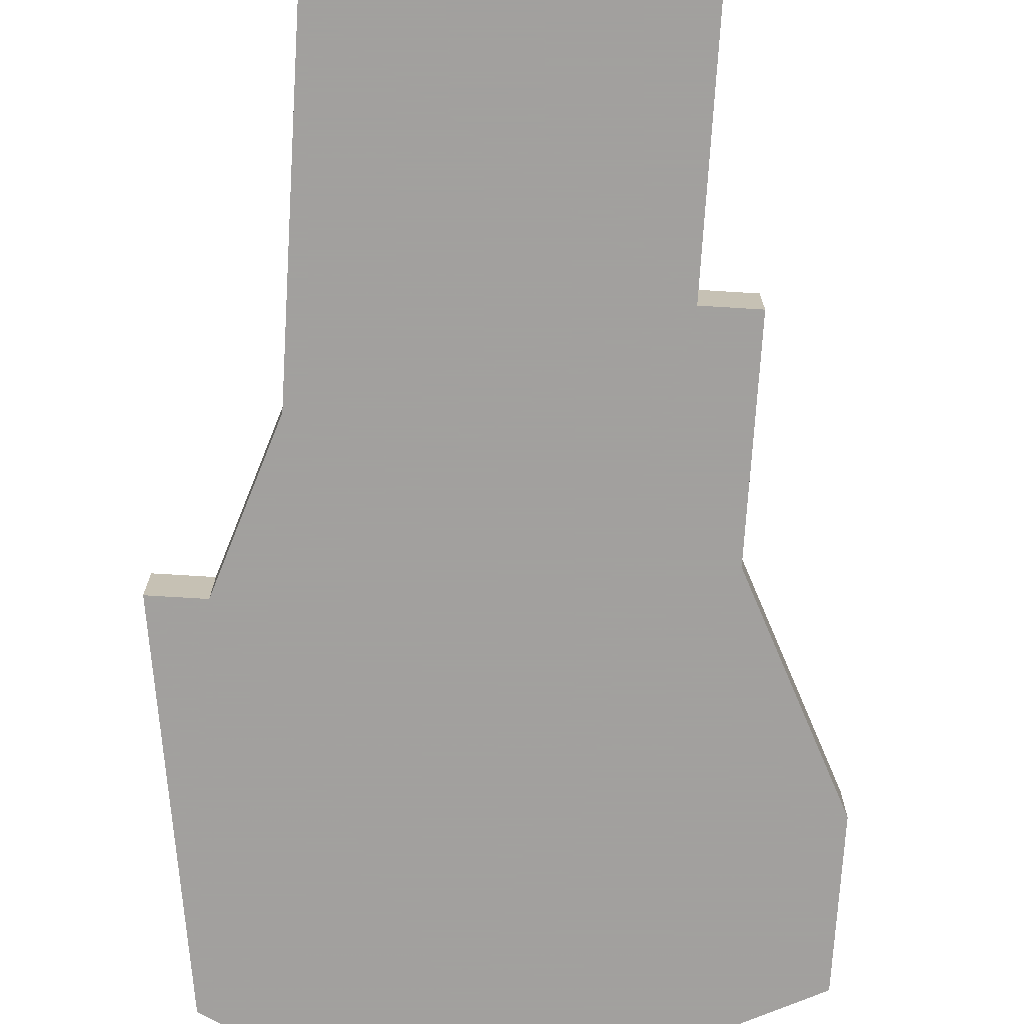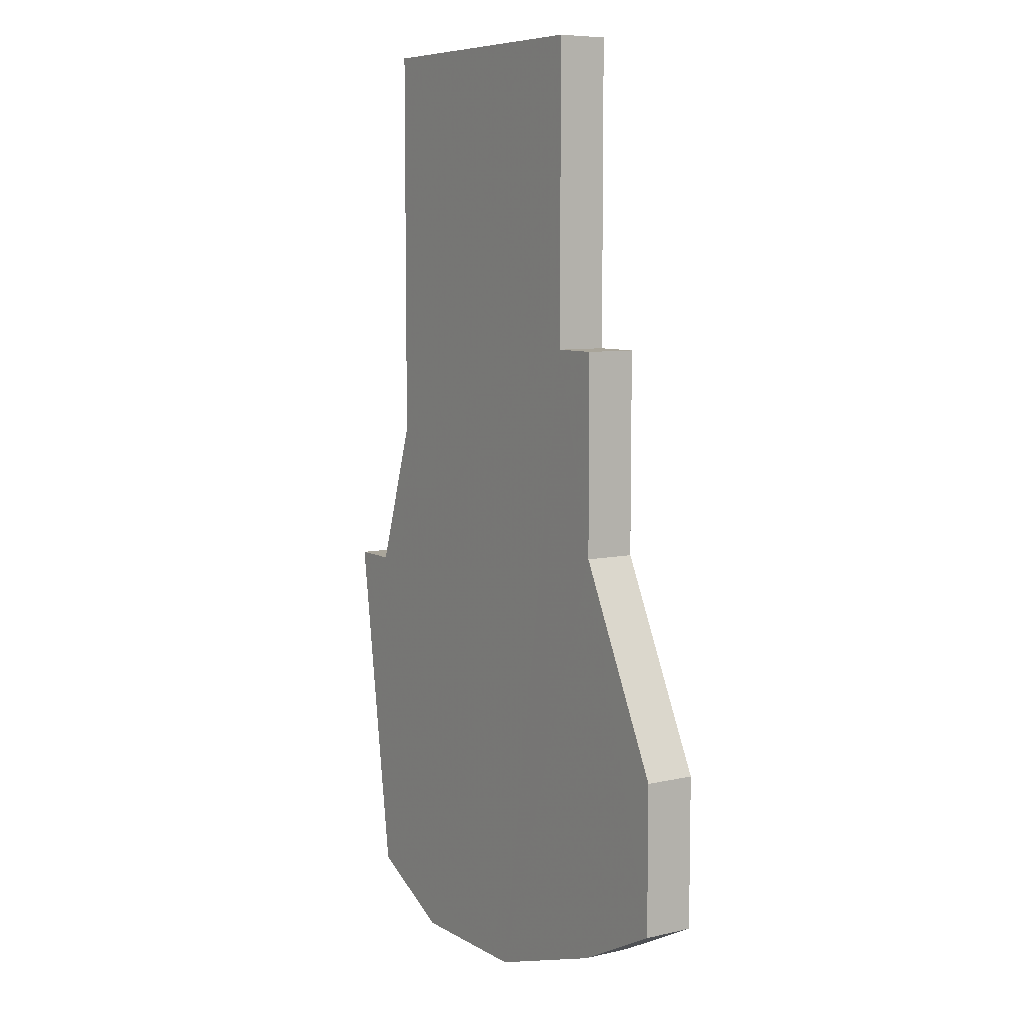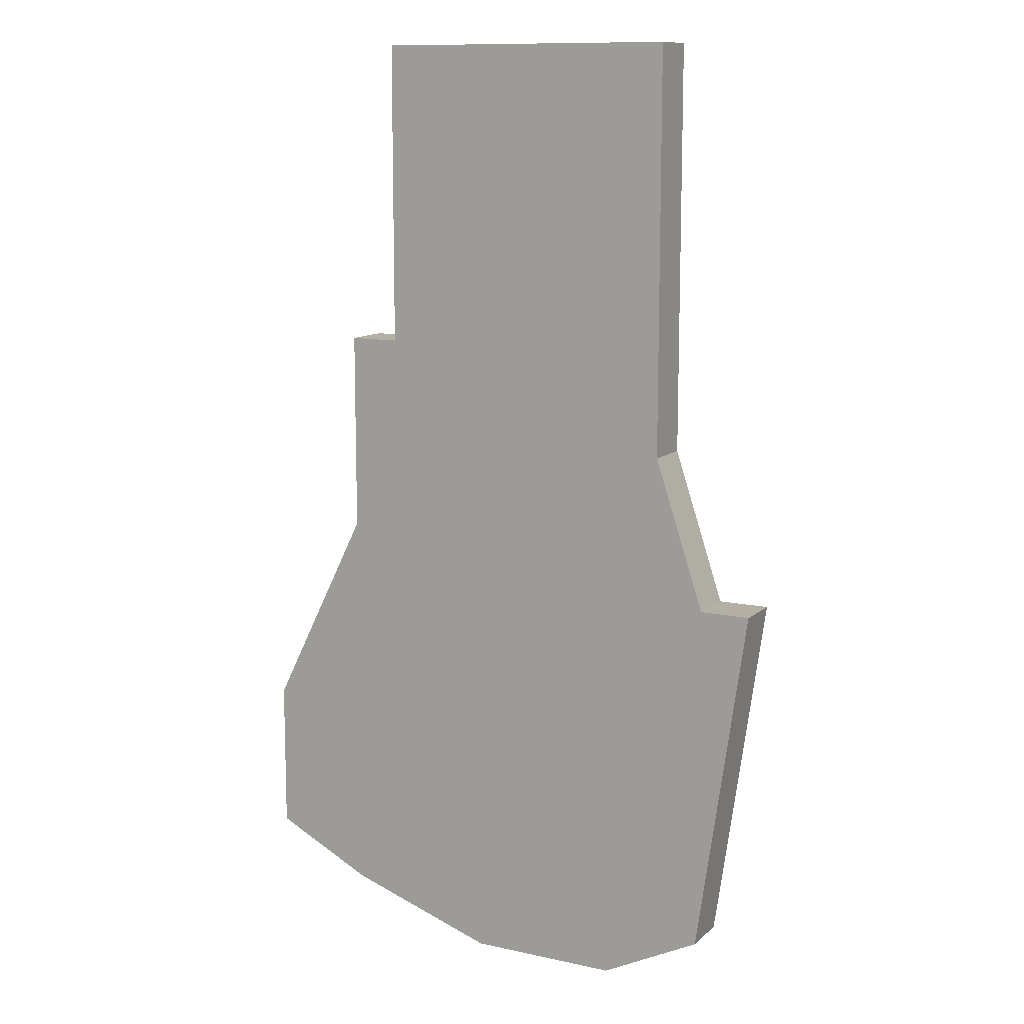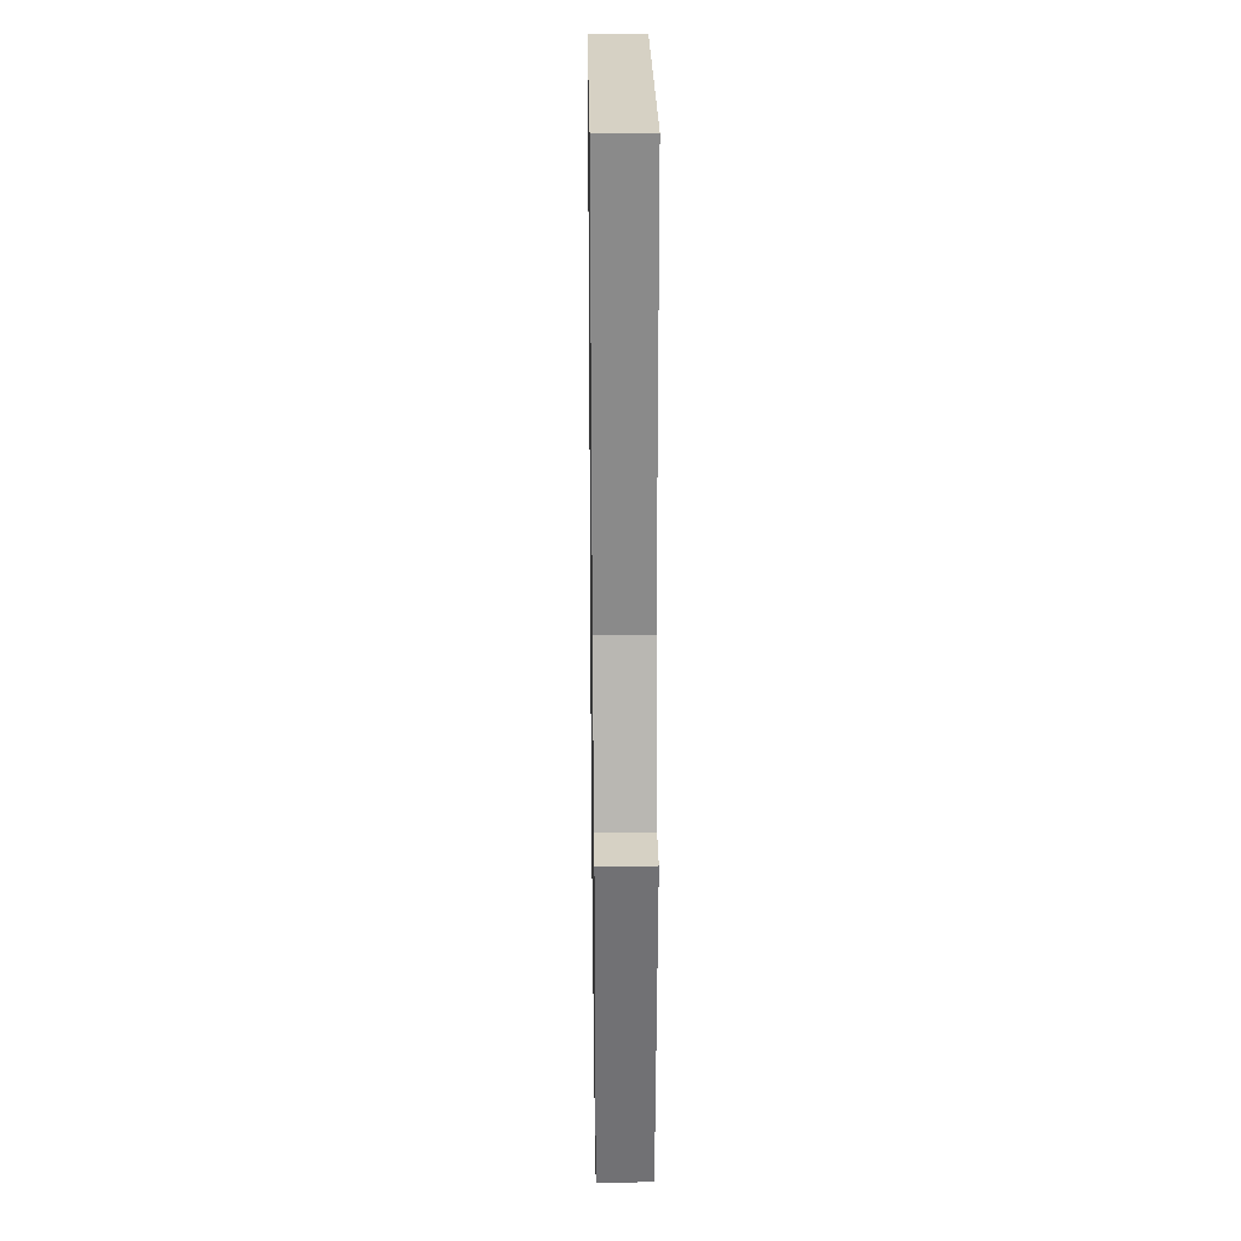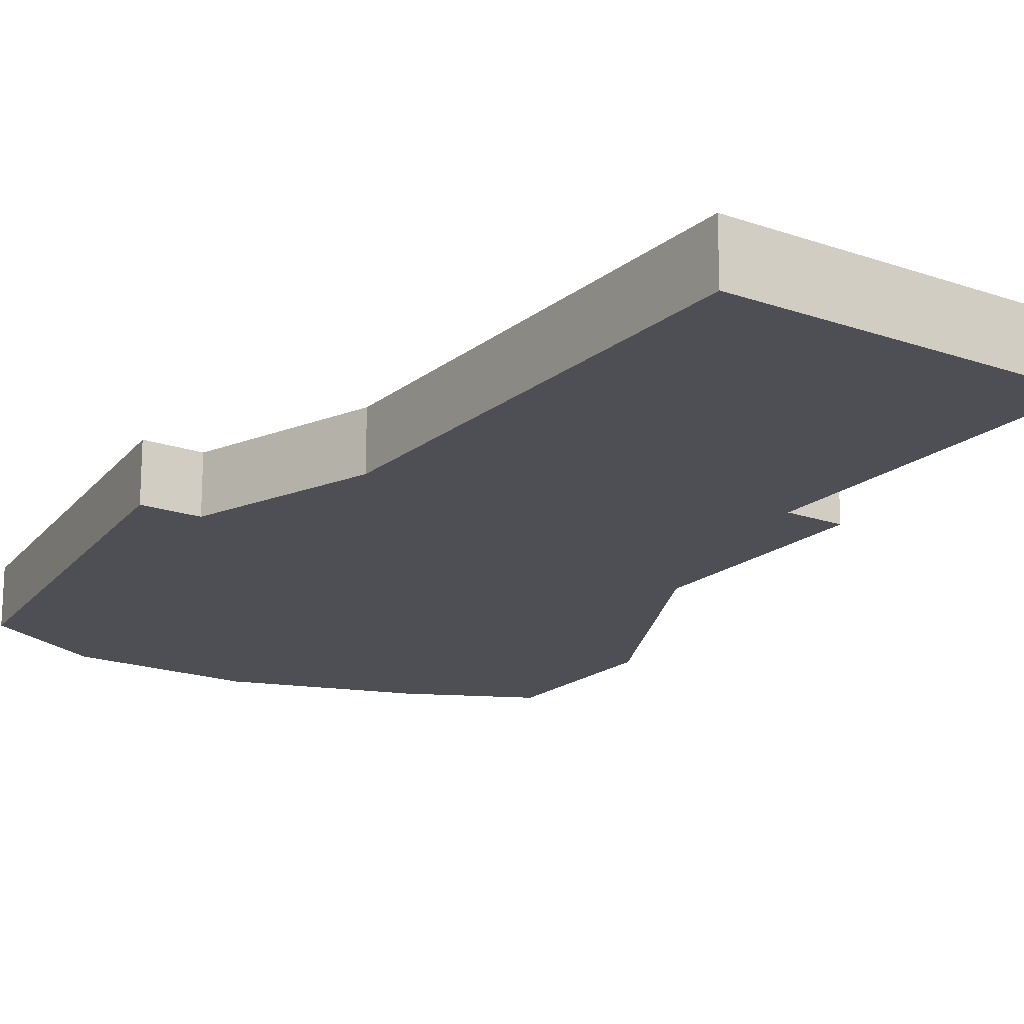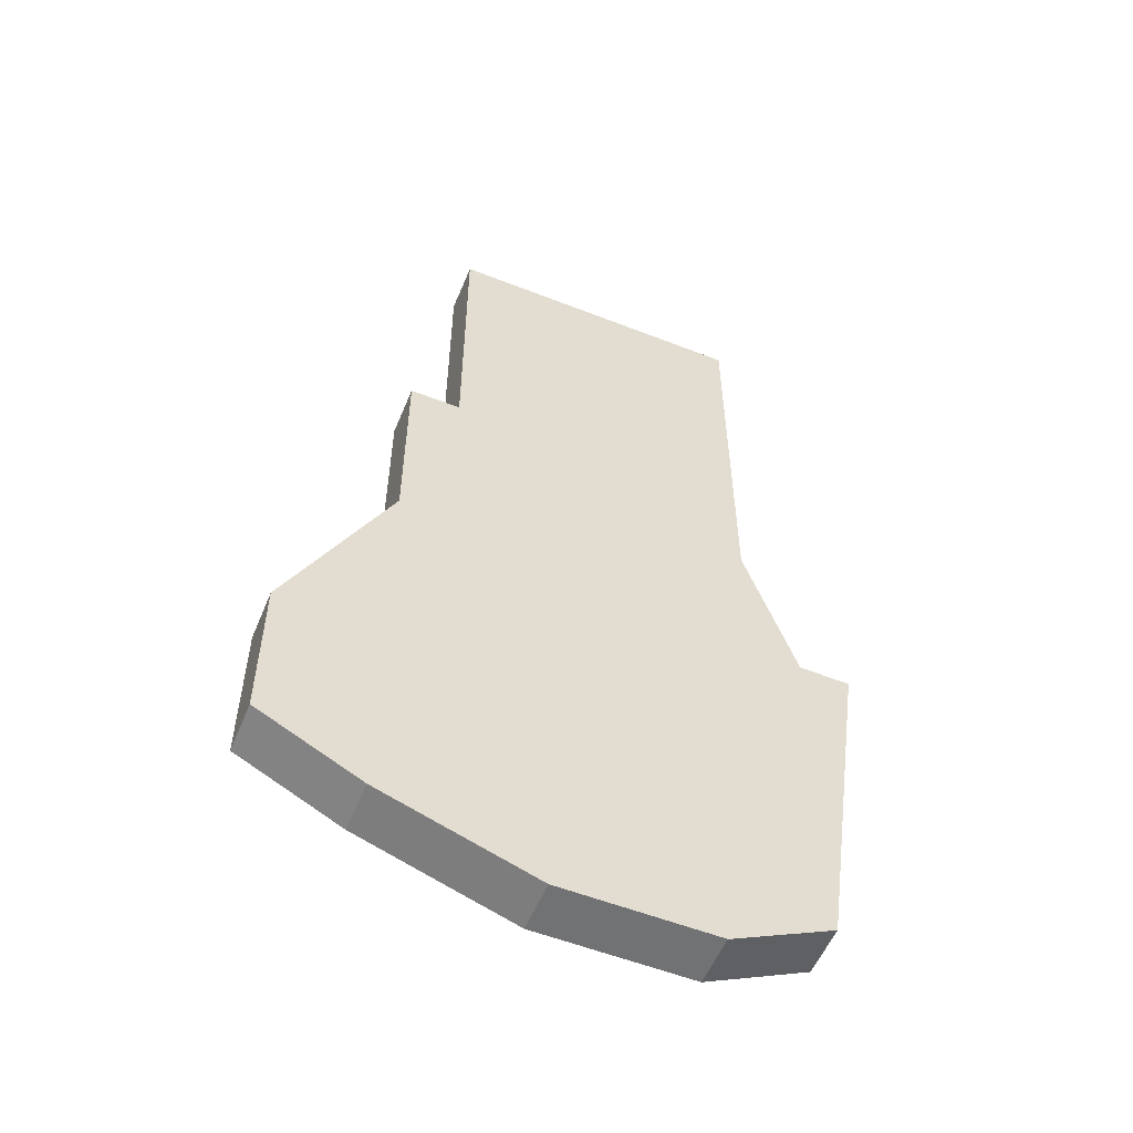
<metadata>
{"format":"obj","ext":"obj","renderer":"f3d","projection":"perspective","resolution":1024,"background":"white","views":[{"elev":-71.9,"azim":176.5,"up":"+Z"},{"elev":7.5,"azim":-122.8,"up":"+Y"},{"elev":11.5,"azim":28.0,"up":"+Y"},{"elev":26.6,"azim":89.0,"up":"+Y"},{"elev":-18.3,"azim":145.8,"up":"+Z"},{"elev":-55.6,"azim":-22.4,"up":"+Y"}]}
</metadata>
<code>
v 4050 -1154 0
v 4050 -1160 0
v 4049 -1160 0
v 4049 -1164 0
v 4047 -1168 0
v 4047 -1171 0
v 4049 -1172 0
v 4052 -1173 0
v 4055 -1173 0
v 4057 -1172 0
v 4058 -1165 0
v 4057 -1165 0
v 4056 -1162 0
v 4056 -1154 0
v 4050 -1154 1
v 4050 -1160 1
v 4049 -1160 1
v 4049 -1164 1
v 4047 -1168 1
v 4047 -1171 1
v 4049 -1172 1
v 4052 -1173 1
v 4055 -1173 1
v 4057 -1172 1
v 4058 -1165 1
v 4057 -1165 1
v 4056 -1162 1
v 4056 -1154 1
f 2 1 14
f 4 3 2
f 6 5 4
f 8 7 6
f 10 9 8
f 12 11 10
f 2 14 13
f 8 6 4
f 12 10 8
f 2 13 12
f 8 4 2
f 2 12 8
f 28 15 16
f 16 17 18
f 18 19 20
f 20 21 22
f 22 23 24
f 24 25 26
f 27 28 16
f 18 20 22
f 22 24 26
f 26 27 16
f 16 18 22
f 22 26 16
f 16 15 2
f 2 15 1
f 17 16 3
f 3 16 2
f 18 17 4
f 4 17 3
f 19 18 5
f 5 18 4
f 20 19 6
f 6 19 5
f 21 20 7
f 7 20 6
f 22 21 8
f 8 21 7
f 23 22 9
f 9 22 8
f 24 23 10
f 10 23 9
f 25 24 11
f 11 24 10
f 26 25 12
f 12 25 11
f 27 26 13
f 13 26 12
f 15 28 1
f 1 28 14
f 28 27 14
f 14 27 13

</code>
